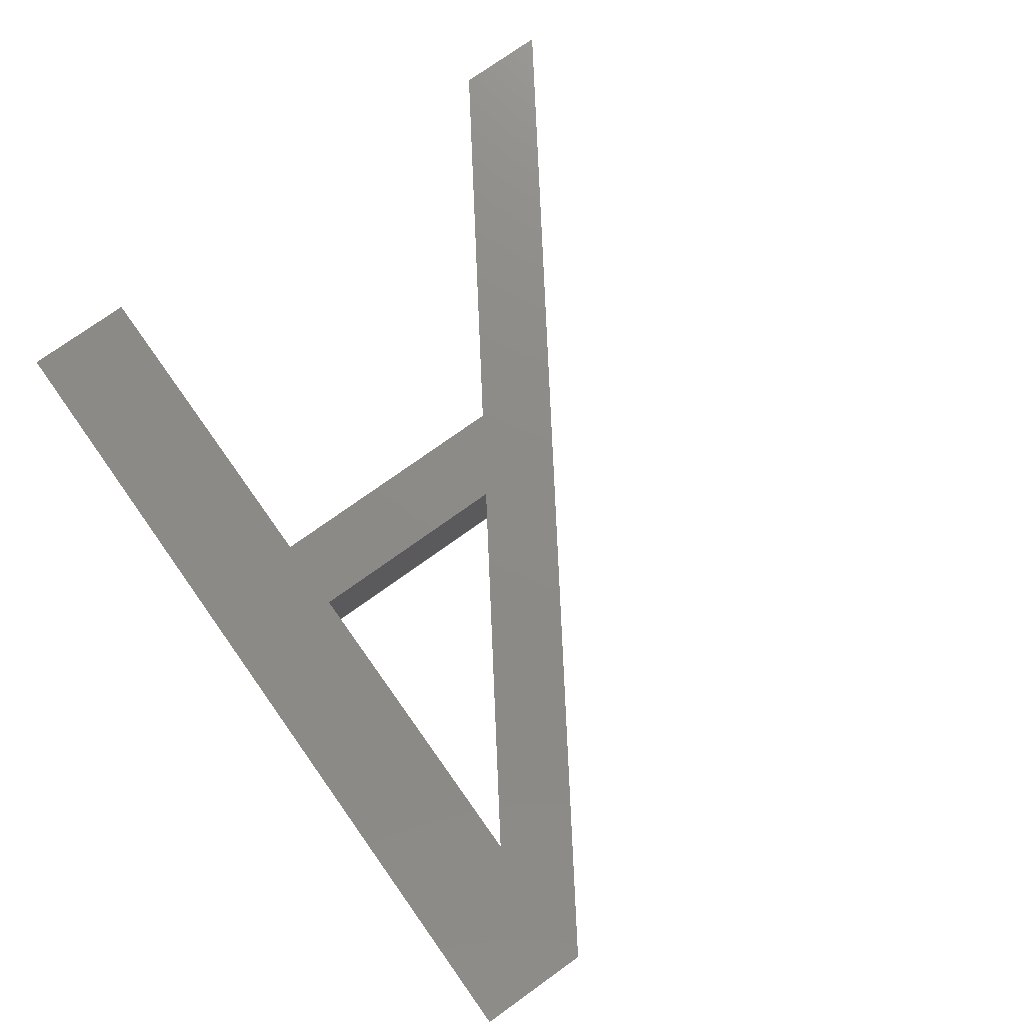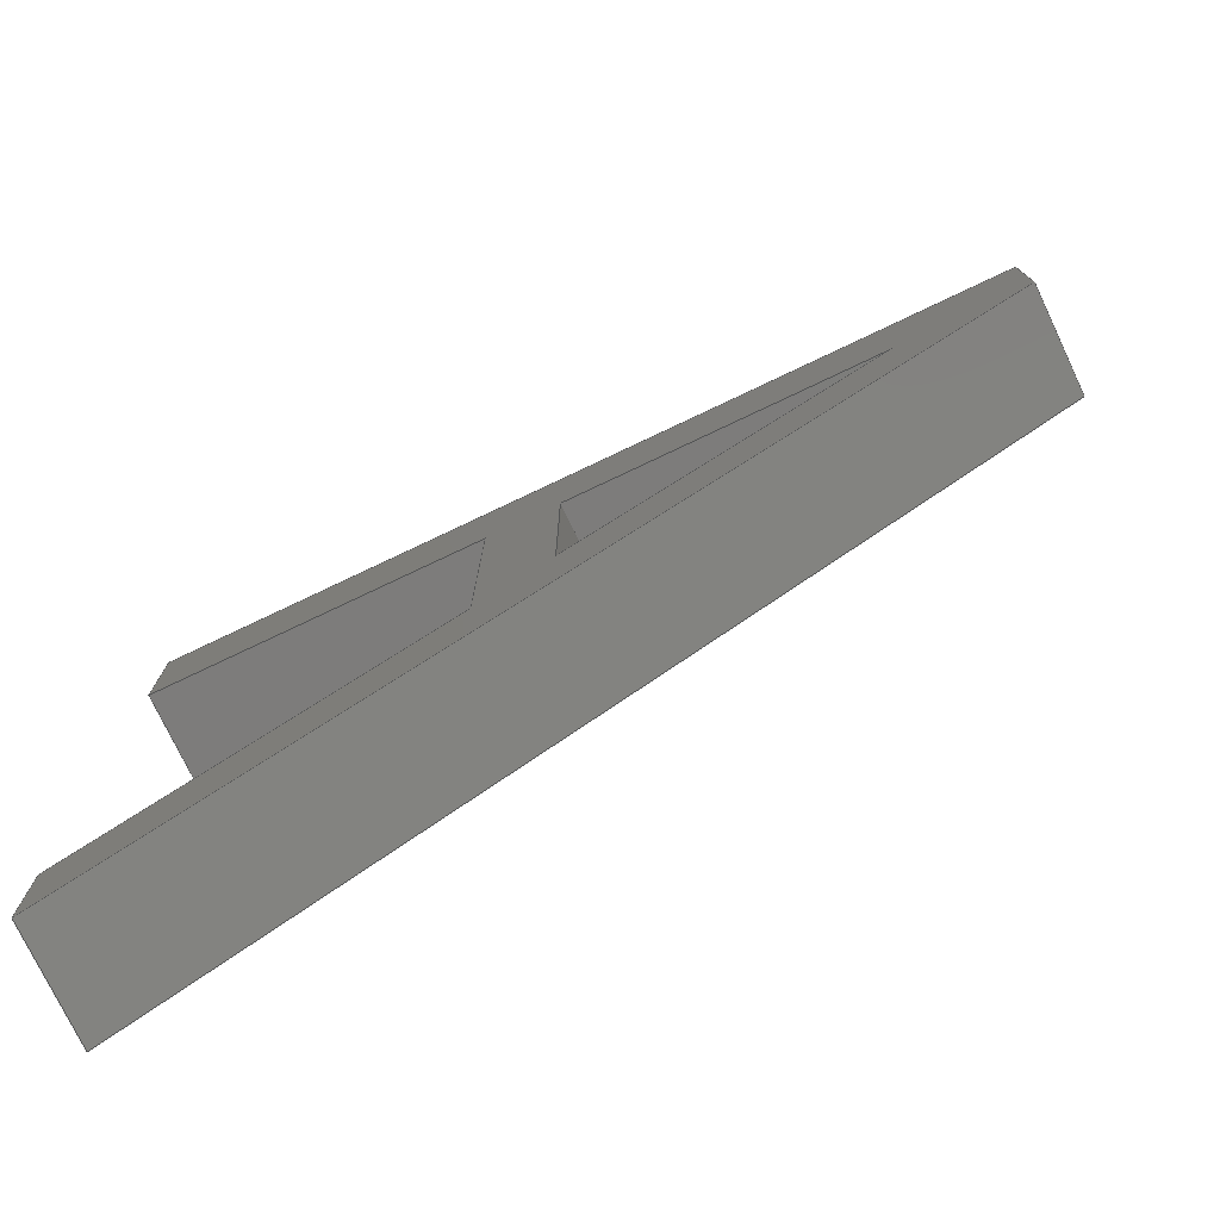
<metadata>
{"format":"step","ext":"step","renderer":"f3d","projection":"perspective","resolution":1024,"background":"white","views":[{"elev":76.2,"azim":-125.5,"up":"+Z"},{"elev":-75.9,"azim":-154.6,"up":"+Y"}]}
</metadata>
<code>
ISO-10303-21;
DATA;
#1=MECHANICAL_DESIGN_GEOMETRIC_PRESENTATION_REPRESENTATION('',(#4),#409);
#2=SHAPE_REPRESENTATION_RELATIONSHIP('SRR','None',#416,#3);
#3=ADVANCED_BREP_SHAPE_REPRESENTATION('',(#5),#408);
#4=STYLED_ITEM('',(#426),#5);
#5=MANIFOLD_SOLID_BREP('Body1',#249);
#6=FACE_BOUND('',#30,.T.);
#7=FACE_BOUND('',#33,.T.);
#8=FACE_OUTER_BOUND('',#21,.T.);
#9=FACE_OUTER_BOUND('',#22,.T.);
#10=FACE_OUTER_BOUND('',#23,.T.);
#11=FACE_OUTER_BOUND('',#24,.T.);
#12=FACE_OUTER_BOUND('',#25,.T.);
#13=FACE_OUTER_BOUND('',#26,.T.);
#14=FACE_OUTER_BOUND('',#27,.T.);
#15=FACE_OUTER_BOUND('',#28,.T.);
#16=FACE_OUTER_BOUND('',#29,.T.);
#17=FACE_OUTER_BOUND('',#31,.T.);
#18=FACE_OUTER_BOUND('',#32,.T.);
#19=FACE_OUTER_BOUND('',#34,.T.);
#20=FACE_OUTER_BOUND('',#35,.T.);
#21=EDGE_LOOP('',(#157,#158,#159,#160));
#22=EDGE_LOOP('',(#161,#162,#163,#164));
#23=EDGE_LOOP('',(#165,#166,#167,#168));
#24=EDGE_LOOP('',(#169,#170,#171,#172));
#25=EDGE_LOOP('',(#173,#174,#175,#176));
#26=EDGE_LOOP('',(#177,#178,#179,#180));
#27=EDGE_LOOP('',(#181,#182,#183,#184));
#28=EDGE_LOOP('',(#185,#186,#187,#188));
#29=EDGE_LOOP('',(#189,#190,#191,#192,#193,#194,#195,#196));
#30=EDGE_LOOP('',(#197,#198,#199));
#31=EDGE_LOOP('',(#200,#201,#202,#203));
#32=EDGE_LOOP('',(#204,#205,#206,#207,#208,#209,#210,#211));
#33=EDGE_LOOP('',(#212,#213,#214));
#34=EDGE_LOOP('',(#215,#216,#217,#218));
#35=EDGE_LOOP('',(#219,#220,#221,#222));
#36=LINE('',#341,#69);
#37=LINE('',#343,#70);
#38=LINE('',#345,#71);
#39=LINE('',#346,#72);
#40=LINE('',#350,#73);
#41=LINE('',#352,#74);
#42=LINE('',#354,#75);
#43=LINE('',#355,#76);
#44=LINE('',#358,#77);
#45=LINE('',#360,#78);
#46=LINE('',#361,#79);
#47=LINE('',#364,#80);
#48=LINE('',#366,#81);
#49=LINE('',#367,#82);
#50=LINE('',#369,#83);
#51=LINE('',#370,#84);
#52=LINE('',#373,#85);
#53=LINE('',#375,#86);
#54=LINE('',#376,#87);
#55=LINE('',#380,#88);
#56=LINE('',#381,#89);
#57=LINE('',#382,#90);
#58=LINE('',#385,#91);
#59=LINE('',#387,#92);
#60=LINE('',#388,#93);
#61=LINE('',#391,#94);
#62=LINE('',#393,#95);
#63=LINE('',#394,#96);
#64=LINE('',#397,#97);
#65=LINE('',#399,#98);
#66=LINE('',#400,#99);
#67=LINE('',#402,#100);
#68=LINE('',#403,#101);
#69=VECTOR('',#280,1);
#70=VECTOR('',#281,1);
#71=VECTOR('',#282,1);
#72=VECTOR('',#283,1);
#73=VECTOR('',#286,1);
#74=VECTOR('',#287,1);
#75=VECTOR('',#288,1);
#76=VECTOR('',#289,1);
#77=VECTOR('',#292,1);
#78=VECTOR('',#293,1);
#79=VECTOR('',#294,1);
#80=VECTOR('',#297,1);
#81=VECTOR('',#298,1);
#82=VECTOR('',#299,1);
#83=VECTOR('',#302,1);
#84=VECTOR('',#303,1);
#85=VECTOR('',#306,1);
#86=VECTOR('',#307,1);
#87=VECTOR('',#308,1);
#88=VECTOR('',#311,1);
#89=VECTOR('',#312,1);
#90=VECTOR('',#313,1);
#91=VECTOR('',#316,1);
#92=VECTOR('',#317,1);
#93=VECTOR('',#318,1);
#94=VECTOR('',#321,1);
#95=VECTOR('',#322,1);
#96=VECTOR('',#323,1);
#97=VECTOR('',#326,1);
#98=VECTOR('',#327,1);
#99=VECTOR('',#328,1);
#100=VECTOR('',#331,1);
#101=VECTOR('',#332,1);
#102=VERTEX_POINT('',#339);
#103=VERTEX_POINT('',#340);
#104=VERTEX_POINT('',#342);
#105=VERTEX_POINT('',#344);
#106=VERTEX_POINT('',#348);
#107=VERTEX_POINT('',#349);
#108=VERTEX_POINT('',#351);
#109=VERTEX_POINT('',#353);
#110=VERTEX_POINT('',#357);
#111=VERTEX_POINT('',#359);
#112=VERTEX_POINT('',#363);
#113=VERTEX_POINT('',#365);
#114=VERTEX_POINT('',#372);
#115=VERTEX_POINT('',#374);
#116=VERTEX_POINT('',#378);
#117=VERTEX_POINT('',#379);
#118=VERTEX_POINT('',#384);
#119=VERTEX_POINT('',#386);
#120=VERTEX_POINT('',#390);
#121=VERTEX_POINT('',#392);
#122=VERTEX_POINT('',#396);
#123=VERTEX_POINT('',#398);
#124=EDGE_CURVE('',#102,#103,#36,.T.);
#125=EDGE_CURVE('',#104,#102,#37,.T.);
#126=EDGE_CURVE('',#105,#104,#38,.T.);
#127=EDGE_CURVE('',#103,#105,#39,.T.);
#128=EDGE_CURVE('',#106,#107,#40,.T.);
#129=EDGE_CURVE('',#108,#107,#41,.T.);
#130=EDGE_CURVE('',#109,#108,#42,.T.);
#131=EDGE_CURVE('',#106,#109,#43,.T.);
#132=EDGE_CURVE('',#105,#110,#44,.T.);
#133=EDGE_CURVE('',#111,#110,#45,.T.);
#134=EDGE_CURVE('',#103,#111,#46,.T.);
#135=EDGE_CURVE('',#112,#107,#47,.T.);
#136=EDGE_CURVE('',#112,#113,#48,.T.);
#137=EDGE_CURVE('',#113,#108,#49,.T.);
#138=EDGE_CURVE('',#109,#113,#50,.T.);
#139=EDGE_CURVE('',#106,#112,#51,.T.);
#140=EDGE_CURVE('',#114,#102,#52,.T.);
#141=EDGE_CURVE('',#114,#115,#53,.T.);
#142=EDGE_CURVE('',#115,#104,#54,.T.);
#143=EDGE_CURVE('',#116,#117,#55,.T.);
#144=EDGE_CURVE('',#115,#116,#56,.T.);
#145=EDGE_CURVE('',#117,#114,#57,.T.);
#146=EDGE_CURVE('',#118,#117,#58,.T.);
#147=EDGE_CURVE('',#119,#118,#59,.T.);
#148=EDGE_CURVE('',#119,#116,#60,.T.);
#149=EDGE_CURVE('',#120,#111,#61,.T.);
#150=EDGE_CURVE('',#121,#120,#62,.T.);
#151=EDGE_CURVE('',#118,#121,#63,.T.);
#152=EDGE_CURVE('',#121,#122,#64,.T.);
#153=EDGE_CURVE('',#123,#120,#65,.T.);
#154=EDGE_CURVE('',#122,#123,#66,.T.);
#155=EDGE_CURVE('',#122,#119,#67,.T.);
#156=EDGE_CURVE('',#110,#123,#68,.T.);
#157=ORIENTED_EDGE('',*,*,#124,.F.);
#158=ORIENTED_EDGE('',*,*,#125,.F.);
#159=ORIENTED_EDGE('',*,*,#126,.F.);
#160=ORIENTED_EDGE('',*,*,#127,.F.);
#161=ORIENTED_EDGE('',*,*,#128,.T.);
#162=ORIENTED_EDGE('',*,*,#129,.F.);
#163=ORIENTED_EDGE('',*,*,#130,.F.);
#164=ORIENTED_EDGE('',*,*,#131,.F.);
#165=ORIENTED_EDGE('',*,*,#127,.T.);
#166=ORIENTED_EDGE('',*,*,#132,.T.);
#167=ORIENTED_EDGE('',*,*,#133,.F.);
#168=ORIENTED_EDGE('',*,*,#134,.F.);
#169=ORIENTED_EDGE('',*,*,#129,.T.);
#170=ORIENTED_EDGE('',*,*,#135,.F.);
#171=ORIENTED_EDGE('',*,*,#136,.T.);
#172=ORIENTED_EDGE('',*,*,#137,.T.);
#173=ORIENTED_EDGE('',*,*,#131,.T.);
#174=ORIENTED_EDGE('',*,*,#138,.T.);
#175=ORIENTED_EDGE('',*,*,#136,.F.);
#176=ORIENTED_EDGE('',*,*,#139,.F.);
#177=ORIENTED_EDGE('',*,*,#125,.T.);
#178=ORIENTED_EDGE('',*,*,#140,.F.);
#179=ORIENTED_EDGE('',*,*,#141,.T.);
#180=ORIENTED_EDGE('',*,*,#142,.T.);
#181=ORIENTED_EDGE('',*,*,#143,.F.);
#182=ORIENTED_EDGE('',*,*,#144,.F.);
#183=ORIENTED_EDGE('',*,*,#141,.F.);
#184=ORIENTED_EDGE('',*,*,#145,.F.);
#185=ORIENTED_EDGE('',*,*,#143,.T.);
#186=ORIENTED_EDGE('',*,*,#146,.F.);
#187=ORIENTED_EDGE('',*,*,#147,.F.);
#188=ORIENTED_EDGE('',*,*,#148,.T.);
#189=ORIENTED_EDGE('',*,*,#134,.T.);
#190=ORIENTED_EDGE('',*,*,#149,.F.);
#191=ORIENTED_EDGE('',*,*,#150,.F.);
#192=ORIENTED_EDGE('',*,*,#151,.F.);
#193=ORIENTED_EDGE('',*,*,#146,.T.);
#194=ORIENTED_EDGE('',*,*,#145,.T.);
#195=ORIENTED_EDGE('',*,*,#140,.T.);
#196=ORIENTED_EDGE('',*,*,#124,.T.);
#197=ORIENTED_EDGE('',*,*,#128,.F.);
#198=ORIENTED_EDGE('',*,*,#139,.T.);
#199=ORIENTED_EDGE('',*,*,#135,.T.);
#200=ORIENTED_EDGE('',*,*,#152,.F.);
#201=ORIENTED_EDGE('',*,*,#150,.T.);
#202=ORIENTED_EDGE('',*,*,#153,.F.);
#203=ORIENTED_EDGE('',*,*,#154,.F.);
#204=ORIENTED_EDGE('',*,*,#126,.T.);
#205=ORIENTED_EDGE('',*,*,#142,.F.);
#206=ORIENTED_EDGE('',*,*,#144,.T.);
#207=ORIENTED_EDGE('',*,*,#148,.F.);
#208=ORIENTED_EDGE('',*,*,#155,.F.);
#209=ORIENTED_EDGE('',*,*,#154,.T.);
#210=ORIENTED_EDGE('',*,*,#156,.F.);
#211=ORIENTED_EDGE('',*,*,#132,.F.);
#212=ORIENTED_EDGE('',*,*,#137,.F.);
#213=ORIENTED_EDGE('',*,*,#138,.F.);
#214=ORIENTED_EDGE('',*,*,#130,.T.);
#215=ORIENTED_EDGE('',*,*,#133,.T.);
#216=ORIENTED_EDGE('',*,*,#156,.T.);
#217=ORIENTED_EDGE('',*,*,#153,.T.);
#218=ORIENTED_EDGE('',*,*,#149,.T.);
#219=ORIENTED_EDGE('',*,*,#147,.T.);
#220=ORIENTED_EDGE('',*,*,#151,.T.);
#221=ORIENTED_EDGE('',*,*,#152,.T.);
#222=ORIENTED_EDGE('',*,*,#155,.T.);
#223=PLANE('',#263);
#224=PLANE('',#264);
#225=PLANE('',#265);
#226=PLANE('',#266);
#227=PLANE('',#267);
#228=PLANE('',#268);
#229=PLANE('',#269);
#230=PLANE('',#270);
#231=PLANE('',#271);
#232=PLANE('',#272);
#233=PLANE('',#273);
#234=PLANE('',#274);
#235=PLANE('',#275);
#236=ADVANCED_FACE('',(#8),#223,.T.);
#237=ADVANCED_FACE('',(#9),#224,.T.);
#238=ADVANCED_FACE('',(#10),#225,.T.);
#239=ADVANCED_FACE('',(#11),#226,.T.);
#240=ADVANCED_FACE('',(#12),#227,.T.);
#241=ADVANCED_FACE('',(#13),#228,.T.);
#242=ADVANCED_FACE('',(#14),#229,.F.);
#243=ADVANCED_FACE('',(#15),#230,.T.);
#244=ADVANCED_FACE('',(#16,#6),#231,.T.);
#245=ADVANCED_FACE('',(#17),#232,.T.);
#246=ADVANCED_FACE('',(#18,#7),#233,.T.);
#247=ADVANCED_FACE('',(#19),#234,.T.);
#248=ADVANCED_FACE('',(#20),#235,.F.);
#249=CLOSED_SHELL('',(#236,#237,#238,#239,#240,#241,#242,#243,#244,#245,
#246,#247,#248));
#250=DERIVED_UNIT_ELEMENT(#252,1);
#251=DERIVED_UNIT_ELEMENT(#411,3);
#252=(
MASS_UNIT()
NAMED_UNIT(*)
SI_UNIT(.KILO.,.GRAM.)
);
#253=DERIVED_UNIT((#250,#251));
#254=MEASURE_REPRESENTATION_ITEM('density measure',
POSITIVE_RATIO_MEASURE(7850),#253);
#255=PROPERTY_DEFINITION_REPRESENTATION(#260,#257);
#256=PROPERTY_DEFINITION_REPRESENTATION(#261,#258);
#257=REPRESENTATION('material name',(#259),#408);
#258=REPRESENTATION('density',(#254),#408);
#259=DESCRIPTIVE_REPRESENTATION_ITEM('Steel','Steel');
#260=PROPERTY_DEFINITION('material property','material name',#418);
#261=PROPERTY_DEFINITION('material property','density of part',#418);
#262=AXIS2_PLACEMENT_3D('placement',#337,#276,#277);
#263=AXIS2_PLACEMENT_3D('',#338,#278,#279);
#264=AXIS2_PLACEMENT_3D('',#347,#284,#285);
#265=AXIS2_PLACEMENT_3D('',#356,#290,#291);
#266=AXIS2_PLACEMENT_3D('',#362,#295,#296);
#267=AXIS2_PLACEMENT_3D('',#368,#300,#301);
#268=AXIS2_PLACEMENT_3D('',#371,#304,#305);
#269=AXIS2_PLACEMENT_3D('',#377,#309,#310);
#270=AXIS2_PLACEMENT_3D('',#383,#314,#315);
#271=AXIS2_PLACEMENT_3D('',#389,#319,#320);
#272=AXIS2_PLACEMENT_3D('',#395,#324,#325);
#273=AXIS2_PLACEMENT_3D('',#401,#329,#330);
#274=AXIS2_PLACEMENT_3D('',#404,#333,#334);
#275=AXIS2_PLACEMENT_3D('',#405,#335,#336);
#276=DIRECTION('axis',(0,0,1));
#277=DIRECTION('refdir',(1,0,0));
#278=DIRECTION('center_axis',(1,0,0));
#279=DIRECTION('ref_axis',(0,-1,0));
#280=DIRECTION('',(0,1,0));
#281=DIRECTION('',(0,0,1));
#282=DIRECTION('',(0,-1,0));
#283=DIRECTION('',(0,0,-1));
#284=DIRECTION('center_axis',(-1,0,0));
#285=DIRECTION('ref_axis',(0,1,0));
#286=DIRECTION('',(0,1,0));
#287=DIRECTION('',(0,0,1));
#288=DIRECTION('',(0,1,0));
#289=DIRECTION('',(0,0,-1));
#290=DIRECTION('center_axis',(0,-1,0));
#291=DIRECTION('ref_axis',(0,0,-1));
#292=DIRECTION('',(1,0,0));
#293=DIRECTION('',(0,0,-1));
#294=DIRECTION('',(1,0,0));
#295=DIRECTION('center_axis',(0,-1,0));
#296=DIRECTION('ref_axis',(0,0,-1));
#297=DIRECTION('',(1,0,0));
#298=DIRECTION('',(0,0,-1));
#299=DIRECTION('',(1,0,0));
#300=DIRECTION('center_axis',(0.545,0.8384,0));
#301=DIRECTION('ref_axis',(-0.8384,0.545,0));
#302=DIRECTION('',(-0.8384,0.545,0));
#303=DIRECTION('',(-0.8384,0.545,0));
#304=DIRECTION('center_axis',(0.545,0.8384,0));
#305=DIRECTION('ref_axis',(-0.8384,0.545,0));
#306=DIRECTION('',(-0.8384,0.545,0));
#307=DIRECTION('',(0,0,-1));
#308=DIRECTION('',(-0.8384,0.545,0));
#309=DIRECTION('center_axis',(-1,0,0));
#310=DIRECTION('ref_axis',(0,1,0));
#311=DIRECTION('',(0,0,1));
#312=DIRECTION('',(0,-1,0));
#313=DIRECTION('',(0,1,0));
#314=DIRECTION('center_axis',(-0.545,-0.8384,0));
#315=DIRECTION('ref_axis',(0.8384,-0.545,0));
#316=DIRECTION('',(0.8384,-0.545,0));
#317=DIRECTION('',(0,0,1));
#318=DIRECTION('',(0.8384,-0.545,0));
#319=DIRECTION('center_axis',(0,0,1));
#320=DIRECTION('ref_axis',(0,-1,0));
#321=DIRECTION('',(0,-1,0));
#322=DIRECTION('',(1,0,0));
#323=DIRECTION('',(0,1,0));
#324=DIRECTION('center_axis',(0,1,0));
#325=DIRECTION('ref_axis',(0,0,1));
#326=DIRECTION('',(0,0,-1));
#327=DIRECTION('',(0,0,1));
#328=DIRECTION('',(1,0,0));
#329=DIRECTION('center_axis',(0,0,-1));
#330=DIRECTION('ref_axis',(0,1,0));
#331=DIRECTION('',(0,-1,0));
#332=DIRECTION('',(0,1,0));
#333=DIRECTION('center_axis',(1,0,0));
#334=DIRECTION('ref_axis',(0,0,-1));
#335=DIRECTION('center_axis',(1,0,0));
#336=DIRECTION('ref_axis',(0,0,-1));
#337=CARTESIAN_POINT('',(0,0,0));
#338=CARTESIAN_POINT('Origin',(28.7,-2.5,6));
#339=CARTESIAN_POINT('',(28.7,-16.39,6));
#340=CARTESIAN_POINT('',(28.7,-2.5,6));
#341=CARTESIAN_POINT('',(28.7,-16.39,6));
#342=CARTESIAN_POINT('',(28.7,-16.39,0));
#343=CARTESIAN_POINT('',(28.7,-16.39,3));
#344=CARTESIAN_POINT('',(28.7,-2.5,0));
#345=CARTESIAN_POINT('',(28.7,-16.39,0));
#346=CARTESIAN_POINT('',(28.7,-2.5,6));
#347=CARTESIAN_POINT('Origin',(24.7,-13.79,6));
#348=CARTESIAN_POINT('',(24.7,-13.79,6));
#349=CARTESIAN_POINT('',(24.7,-2.5,6));
#350=CARTESIAN_POINT('',(24.7,-13.79,6));
#351=CARTESIAN_POINT('',(24.7,-2.5,0));
#352=CARTESIAN_POINT('',(24.7,-2.5,6));
#353=CARTESIAN_POINT('',(24.7,-13.79,0));
#354=CARTESIAN_POINT('',(24.7,-13.79,0));
#355=CARTESIAN_POINT('',(24.7,-13.79,3));
#356=CARTESIAN_POINT('Origin',(0,-2.5,6));
#357=CARTESIAN_POINT('',(47,-2.5,2.22e-16));
#358=CARTESIAN_POINT('',(0,-2.5,2.22e-16));
#359=CARTESIAN_POINT('',(47,-2.5,6));
#360=CARTESIAN_POINT('',(47,-2.5,2.22e-16));
#361=CARTESIAN_POINT('',(0,-2.5,6));
#362=CARTESIAN_POINT('Origin',(0,-2.5,6));
#363=CARTESIAN_POINT('',(7.34,-2.5,6));
#364=CARTESIAN_POINT('',(0,-2.5,6));
#365=CARTESIAN_POINT('',(7.34,-2.5,2.22e-16));
#366=CARTESIAN_POINT('',(7.34,-2.5,3));
#367=CARTESIAN_POINT('',(0,-2.5,2.22e-16));
#368=CARTESIAN_POINT('Origin',(49.99,-30.22,2.22e-16));
#369=CARTESIAN_POINT('',(49.99,-30.22,2.22e-16));
#370=CARTESIAN_POINT('',(49.99,-30.22,6));
#371=CARTESIAN_POINT('Origin',(49.99,-30.22,2.22e-16));
#372=CARTESIAN_POINT('',(47,-28.28,6));
#373=CARTESIAN_POINT('',(49.99,-30.22,6));
#374=CARTESIAN_POINT('',(47,-28.28,2.22e-16));
#375=CARTESIAN_POINT('',(47,-28.28,3));
#376=CARTESIAN_POINT('',(49.99,-30.22,2.22e-16));
#377=CARTESIAN_POINT('Origin',(47,-37.5,6));
#378=CARTESIAN_POINT('',(47,-33.05,2.22e-16));
#379=CARTESIAN_POINT('',(47,-33.05,6));
#380=CARTESIAN_POINT('',(47,-33.05,3));
#381=CARTESIAN_POINT('',(47,-20,0));
#382=CARTESIAN_POINT('',(47,-17,6));
#383=CARTESIAN_POINT('Origin',(0,-2.5,2.22e-16));
#384=CARTESIAN_POINT('',(0,-2.5,6));
#385=CARTESIAN_POINT('',(0,-2.5,6));
#386=CARTESIAN_POINT('',(0,-2.5,2.22e-16));
#387=CARTESIAN_POINT('',(0,-2.5,2.22e-16));
#388=CARTESIAN_POINT('',(0,-2.5,2.22e-16));
#389=CARTESIAN_POINT('Origin',(0,3.5,6));
#390=CARTESIAN_POINT('',(47,3.5,6));
#391=CARTESIAN_POINT('',(47,-2.5,6));
#392=CARTESIAN_POINT('',(0,3.5,6));
#393=CARTESIAN_POINT('',(0,3.5,6));
#394=CARTESIAN_POINT('',(0,-2.5,6));
#395=CARTESIAN_POINT('Origin',(0,3.5,0));
#396=CARTESIAN_POINT('',(0,3.5,2.22e-16));
#397=CARTESIAN_POINT('',(0,3.5,6));
#398=CARTESIAN_POINT('',(47,3.5,2.22e-16));
#399=CARTESIAN_POINT('',(47,3.5,6));
#400=CARTESIAN_POINT('',(0,3.5,2.22e-16));
#401=CARTESIAN_POINT('Origin',(0,-2.5,2.22e-16));
#402=CARTESIAN_POINT('',(0,3.5,2.22e-16));
#403=CARTESIAN_POINT('',(47,3.5,2.22e-16));
#404=CARTESIAN_POINT('Origin',(47,0.5,3));
#405=CARTESIAN_POINT('Origin',(0,0.5,3));
#406=UNCERTAINTY_MEASURE_WITH_UNIT(LENGTH_MEASURE(0.001),#410,
'DISTANCE_ACCURACY_VALUE',
'Maximum model space distance between geometric entities at asserted c
onnectivities');
#407=UNCERTAINTY_MEASURE_WITH_UNIT(LENGTH_MEASURE(0.001),#410,
'DISTANCE_ACCURACY_VALUE',
'Maximum model space distance between geometric entities at asserted c
onnectivities');
#408=(
GEOMETRIC_REPRESENTATION_CONTEXT(3)
GLOBAL_UNCERTAINTY_ASSIGNED_CONTEXT((#406))
GLOBAL_UNIT_ASSIGNED_CONTEXT((#410,#412,#413))
REPRESENTATION_CONTEXT('','3D')
);
#409=(
GEOMETRIC_REPRESENTATION_CONTEXT(3)
GLOBAL_UNCERTAINTY_ASSIGNED_CONTEXT((#407))
GLOBAL_UNIT_ASSIGNED_CONTEXT((#410,#412,#413))
REPRESENTATION_CONTEXT('','3D')
);
#410=(
LENGTH_UNIT()
NAMED_UNIT(*)
SI_UNIT(.CENTI.,.METRE.)
);
#411=(
LENGTH_UNIT()
NAMED_UNIT(*)
SI_UNIT($,.METRE.)
);
#412=(
NAMED_UNIT(*)
PLANE_ANGLE_UNIT()
SI_UNIT($,.RADIAN.)
);
#413=(
NAMED_UNIT(*)
SI_UNIT($,.STERADIAN.)
SOLID_ANGLE_UNIT()
);
#414=SHAPE_DEFINITION_REPRESENTATION(#415,#416);
#415=PRODUCT_DEFINITION_SHAPE('',$,#418);
#416=SHAPE_REPRESENTATION('',(#262),#408);
#417=PRODUCT_DEFINITION_CONTEXT('part definition',#422,'design');
#418=PRODUCT_DEFINITION('Pillar v6 (1)','Pillar v6 (1)',#419,#417);
#419=PRODUCT_DEFINITION_FORMATION('',$,#424);
#420=PRODUCT_RELATED_PRODUCT_CATEGORY('Pillar v6 (1)','Pillar v6 (1)',(#424));
#421=APPLICATION_PROTOCOL_DEFINITION('international standard',
'automotive_design',2009,#422);
#422=APPLICATION_CONTEXT(
'Core Data for Automotive Mechanical Design Process');
#423=PRODUCT_CONTEXT('part definition',#422,'mechanical');
#424=PRODUCT('Pillar v6 (1)','Pillar v6 (1)',$,(#423));
#425=PRESENTATION_STYLE_ASSIGNMENT((#427));
#426=PRESENTATION_STYLE_ASSIGNMENT((#428));
#427=SURFACE_STYLE_USAGE(.BOTH.,#429);
#428=SURFACE_STYLE_USAGE(.BOTH.,#430);
#429=SURFACE_SIDE_STYLE('',(#431));
#430=SURFACE_SIDE_STYLE('',(#432));
#431=SURFACE_STYLE_FILL_AREA(#433);
#432=SURFACE_STYLE_FILL_AREA(#434);
#433=FILL_AREA_STYLE('Steel - Satin',(#435));
#434=FILL_AREA_STYLE('Powder Coat - Rough (Black)',(#436));
#435=FILL_AREA_STYLE_COLOUR('Steel - Satin',#437);
#436=FILL_AREA_STYLE_COLOUR('Powder Coat - Rough (Black)',#438);
#437=COLOUR_RGB('Steel - Satin',0.6275,0.6275,0.6275);
#438=COLOUR_RGB('Powder Coat - Rough (Black)',0.09804,0.09804,
0.09804);
ENDSEC;
END-ISO-10303-21;

</code>
